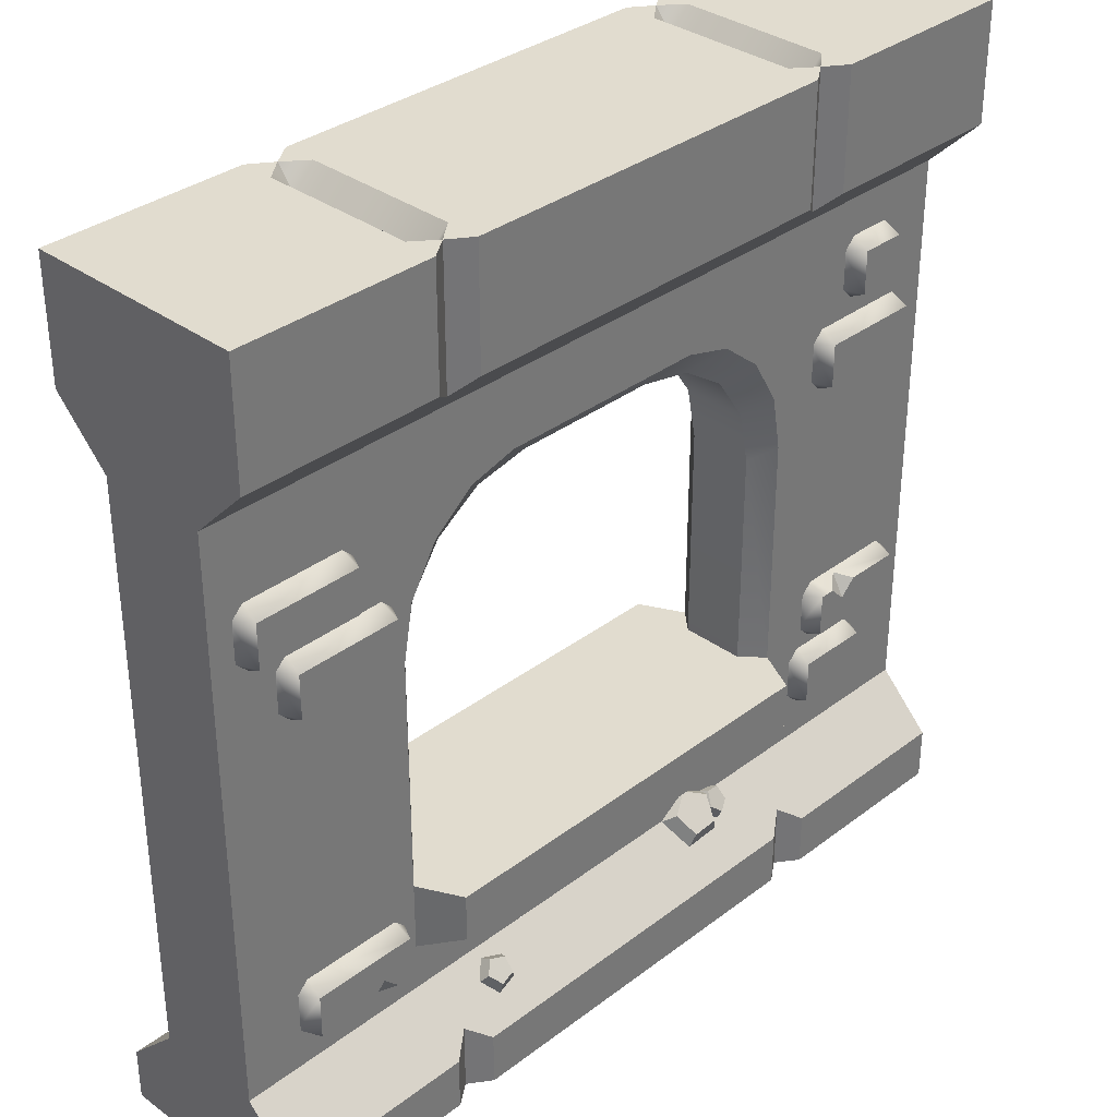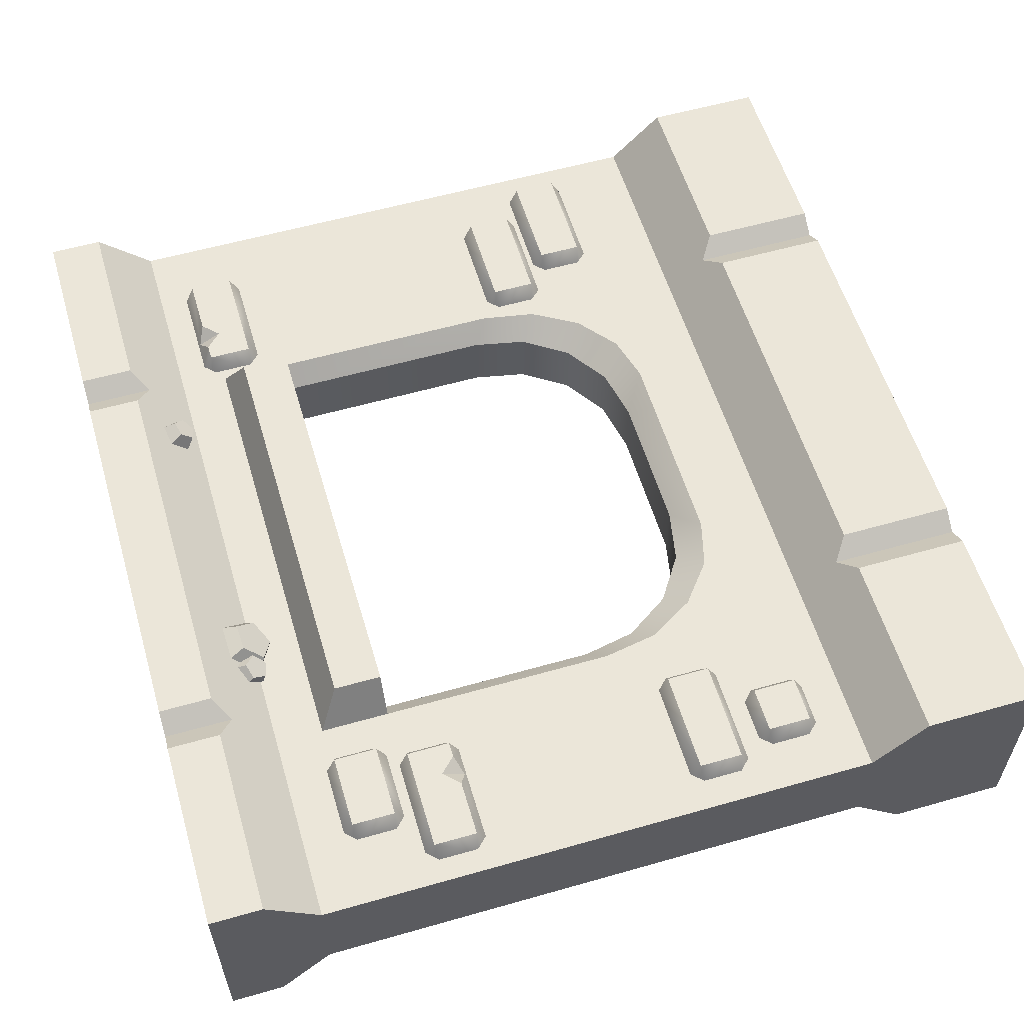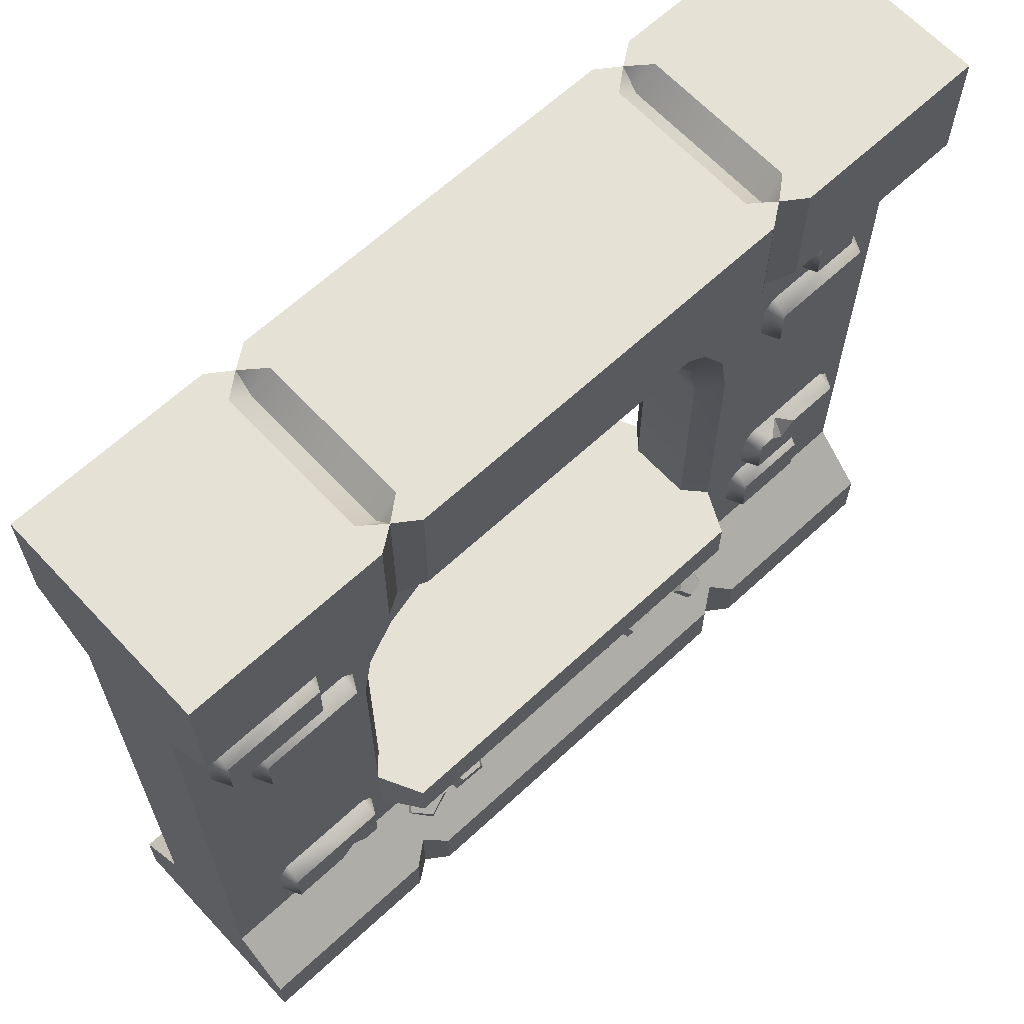
<metadata>
{"format":"obj","ext":"obj","renderer":"f3d","projection":"perspective","resolution":1024,"background":"white","views":[{"elev":34.2,"azim":-45.6,"up":"+Y"},{"elev":57.6,"azim":73.5,"up":"+Z"},{"elev":64.6,"azim":137.0,"up":"+Y"}]}
</metadata>
<code>
o wall_archedwindow_open
v -2 0.5 0.25
v -2 0.5 -0.25
v 2 0.95 -0.25
v -2 0.95 0.25
v -1.09 0.5 0.25
v 1.09 0.5 0.25
v -1.09 0.5 -0.25
v 1.09 0.5 -0.25
v 2 0.95 0.25
v -2 0.95 -0.25
v -1.09 1.05 -0.25
v 1 1.05 -0.15
v 1.09 1.05 -0.25
v 1.09 1.05 0.25
v -1.09 1.05 0.25
v -1 1.05 0.15
v -2 3.2 0.25
v 0.497 2.861 0.25
v 0.3404 2.75 0.15
v 0.5928 2.7 0.15
v 0.7211 2.801 0.25
v 0.8068 2.557 0.15
v 0.9136 2.645 0.25
v 0.9498 2.343 0.15
v 1.043 2.424 0.25
v 1 2.09 0.15
v 1.089 2.164 0.25
v -1.089 2.164 0.25
v -1 2.09 0.15
v -0.9498 2.343 0.15
v -1.043 2.424 0.25
v -0.8068 2.557 0.15
v -0.9136 2.645 0.25
v -0.5928 2.7 0.15
v -0.7211 2.801 0.25
v -0.3404 2.75 0.15
v -0.497 2.861 0.25
v -0.497 2.861 -0.25
v -0.3404 2.75 -0.15
v -0.5928 2.7 -0.15
v -0.7211 2.801 -0.25
v -0.8068 2.557 -0.15
v -0.9136 2.645 -0.25
v -0.9498 2.343 -0.15
v -1.043 2.424 -0.25
v -1 2.09 -0.15
v -1.089 2.164 -0.25
v 1.089 2.164 -0.25
v 1 2.09 -0.15
v 0.9498 2.343 -0.15
v 1.043 2.424 -0.25
v 0.8068 2.557 -0.15
v 0.9136 2.645 -0.25
v 0.5928 2.7 -0.15
v 0.7211 2.801 -0.25
v 0.3404 2.75 -0.15
v 0.497 2.861 -0.25
v 1 1.05 0.15
v -1 1.05 -0.15
v -1.09 0.725 0.25
v 1.09 0.725 0.25
v -1.09 0.725 -0.25
v 1.09 0.725 -0.25
v 0.9898 1.05 0.45
v -0.9898 1.05 -0.45
v -0.9898 1.05 0.45
v 0.9898 1.05 -0.45
v -0.9898 0.825 -0.45
v 0.9898 0.825 -0.45
v -0.9898 0.825 0.45
v 0.9898 0.825 0.45
v 2 0 -0.5
v -2 0 -0.5
v -2 -0 0.5
v 2 -0 0.5
v 2 0.25 -0.5
v -2 0.25 -0.5
v -2 0.25 0.5
v 2 0.25 0.5
v -2 3.2 -0.25
v 2 0.5 0.25
v 2 0.5 -0.25
v 2 3.2 -0.25
v 0.9 0 -0.5
v 1.1 0 -0.5
v 1 0 -0.4293
v -1.1 0 -0.5
v -0.9 0 -0.5
v -1 0 -0.4293
v -0.9 -0 0.5
v -1.1 -0 0.5
v -1 -0 0.4293
v 1.1 -0 0.5
v 0.9 -0 0.5
v 1 -0 0.4293
v 1.1 0.25 -0.5
v 0.9 0.25 -0.5
v 1 0.3207 -0.4293
v -0.9 0.25 -0.5
v -1.1 0.25 -0.5
v -1 0.3207 -0.4293
v -1.1 0.25 0.5
v -0.9 0.25 0.5
v -1 0.3207 0.4293
v 0.9 0.25 0.5
v 1.1 0.25 0.5
v 1 0.3207 0.4293
v 1.719 2.451 -0.2388
v 1.66 2.51 -0.2388
v 1.195 2.51 -0.2388
v 1.136 2.451 -0.2388
v 1.136 2.265 -0.2388
v 1.195 2.206 -0.2388
v 1.66 2.206 -0.2388
v 1.719 2.265 -0.2388
v 1.669 2.256 -0.3298
v 1.669 2.46 -0.3298
v 1.186 2.256 -0.3298
v 1.186 2.46 -0.3298
v -1.363 1.284 -0.3298
v -1.363 1.079 -0.3298
v -1.846 1.284 -0.3298
v -1.846 1.079 -0.3298
v -1.896 1.088 -0.2388
v -1.837 1.029 -0.2388
v -1.372 1.029 -0.2388
v -1.313 1.088 -0.2388
v -1.313 1.275 -0.2388
v -1.372 1.333 -0.2388
v -1.837 1.333 -0.2388
v -1.896 1.275 -0.2388
v -1.512 1.333 -0.2388
v -1.509 1.21 -0.3298
v -1.582 1.284 -0.3298
v -1.511 1.319 -0.2656
v -1.435 1.284 -0.3298
v 1.191 0.6785 -0.3298
v 1.191 0.8833 -0.3298
v 1.674 0.6785 -0.3298
v 1.674 0.8833 -0.3298
v 1.724 0.8742 -0.2388
v 1.665 0.9332 -0.2388
v 1.2 0.9332 -0.2388
v 1.141 0.8742 -0.2388
v 1.141 0.6876 -0.2388
v 1.2 0.6286 -0.2388
v 1.665 0.6286 -0.2388
v 1.724 0.6876 -0.2388
v 1.34 0.6286 -0.2388
v 1.337 0.7519 -0.3298
v 1.41 0.6785 -0.3298
v 1.339 0.6433 -0.2656
v 1.263 0.6785 -0.3298
v 1.895 2.769 -0.2388
v 1.836 2.828 -0.2388
v 1.371 2.828 -0.2388
v 1.312 2.769 -0.2388
v 1.312 2.582 -0.2388
v 1.371 2.523 -0.2388
v 1.836 2.523 -0.2388
v 1.895 2.582 -0.2388
v 1.845 2.573 -0.3298
v 1.845 2.778 -0.3298
v 1.362 2.573 -0.3298
v 1.362 2.778 -0.3298
v -1.284 2.589 -0.2388
v -1.343 2.648 -0.2388
v -1.807 2.648 -0.2388
v -1.866 2.589 -0.2388
v -1.866 2.402 -0.2388
v -1.807 2.343 -0.2388
v -1.343 2.343 -0.2388
v -1.284 2.402 -0.2388
v -1.333 2.393 -0.3298
v -1.333 2.598 -0.3298
v -1.817 2.393 -0.3298
v -1.817 2.598 -0.3298
v -1.727 2.977 -0.3298
v -1.727 2.772 -0.3298
v -1.512 2.977 -0.3298
v -1.512 2.772 -0.3298
v -1.462 2.781 -0.2388
v -1.521 2.722 -0.2388
v -1.718 2.722 -0.2388
v -1.777 2.781 -0.2388
v -1.777 2.968 -0.2388
v -1.718 3.027 -0.2388
v -1.521 3.027 -0.2388
v -1.462 2.968 -0.2388
v -1.244 0.9351 -0.2388
v -1.303 0.9941 -0.2388
v -1.632 0.9941 -0.2388
v -1.69 0.9351 -0.2388
v -1.69 0.7485 -0.2388
v -1.632 0.6895 -0.2388
v -1.303 0.6895 -0.2388
v -1.244 0.7485 -0.2388
v -1.294 0.7394 -0.3298
v -1.294 0.9442 -0.3298
v -1.641 0.7394 -0.3298
v -1.641 0.9442 -0.3298
v -1.719 2.451 0.2388
v -1.66 2.51 0.2388
v -1.195 2.51 0.2388
v -1.136 2.451 0.2388
v -1.136 2.265 0.2388
v -1.195 2.206 0.2388
v -1.66 2.206 0.2388
v -1.719 2.265 0.2388
v -1.669 2.256 0.3298
v -1.669 2.46 0.3298
v -1.186 2.256 0.3298
v -1.186 2.46 0.3298
v 1.363 1.284 0.3298
v 1.363 1.079 0.3298
v 1.846 1.284 0.3298
v 1.846 1.079 0.3298
v 1.896 1.088 0.2388
v 1.837 1.029 0.2388
v 1.372 1.029 0.2388
v 1.313 1.088 0.2388
v 1.313 1.275 0.2388
v 1.372 1.333 0.2388
v 1.837 1.333 0.2388
v 1.896 1.275 0.2388
v 1.512 1.333 0.2388
v 1.509 1.21 0.3298
v 1.582 1.284 0.3298
v 1.511 1.319 0.2656
v 1.435 1.284 0.3298
v -1.191 0.6785 0.3298
v -1.191 0.8833 0.3298
v -1.674 0.6785 0.3298
v -1.674 0.8833 0.3298
v -1.724 0.8742 0.2388
v -1.665 0.9332 0.2388
v -1.2 0.9332 0.2388
v -1.141 0.8742 0.2388
v -1.141 0.6876 0.2388
v -1.2 0.6286 0.2388
v -1.665 0.6286 0.2388
v -1.724 0.6876 0.2388
v -1.34 0.6286 0.2388
v -1.337 0.7519 0.3298
v -1.41 0.6785 0.3298
v -1.339 0.6433 0.2656
v -1.263 0.6785 0.3298
v -1.895 2.769 0.2388
v -1.836 2.828 0.2388
v -1.371 2.828 0.2388
v -1.312 2.769 0.2388
v -1.312 2.582 0.2388
v -1.371 2.523 0.2388
v -1.836 2.523 0.2388
v -1.895 2.582 0.2388
v -1.845 2.573 0.3298
v -1.845 2.778 0.3298
v -1.362 2.573 0.3298
v -1.362 2.778 0.3298
v 1.284 2.589 0.2388
v 1.343 2.648 0.2388
v 1.807 2.648 0.2388
v 1.866 2.589 0.2388
v 1.866 2.402 0.2388
v 1.807 2.343 0.2388
v 1.343 2.343 0.2388
v 1.284 2.402 0.2388
v 1.333 2.393 0.3298
v 1.333 2.598 0.3298
v 1.817 2.393 0.3298
v 1.817 2.598 0.3298
v 1.727 2.977 0.3298
v 1.727 2.772 0.3298
v 1.512 2.977 0.3298
v 1.512 2.772 0.3298
v 1.462 2.781 0.2388
v 1.521 2.722 0.2388
v 1.718 2.722 0.2388
v 1.777 2.781 0.2388
v 1.777 2.968 0.2388
v 1.718 3.027 0.2388
v 1.521 3.027 0.2388
v 1.462 2.968 0.2388
v 1.244 0.9351 0.2388
v 1.303 0.9941 0.2388
v 1.632 0.9941 0.2388
v 1.69 0.9351 0.2388
v 1.69 0.7485 0.2388
v 1.632 0.6895 0.2388
v 1.303 0.6895 0.2388
v 1.244 0.7485 0.2388
v 1.294 0.7394 0.3298
v 1.294 0.9442 0.3298
v 1.641 0.7394 0.3298
v 1.641 0.9442 0.3298
v 0.7159 0.4843 0.2032
v 0.6451 0.5449 0.3003
v 0.5388 0.5683 0.1209
v 0.5415 0.5941 0.2521
v 0.3727 0.4713 0.2119
v 0.4443 0.5373 0.3054
v 0.4471 0.3273 0.3504
v 0.4878 0.4531 0.3864
v 0.6592 0.3354 0.345
v 0.6119 0.4578 0.3832
v 0.7506 0.4861 0.1905
v 0.7382 0.5297 0.2829
v 0.6306 0.5131 0.2049
v 0.668 0.5455 0.2914
v 0.5833 0.4279 0.282
v 0.6403 0.4957 0.3364
v 0.674 0.3483 0.3152
v 0.6933 0.4491 0.3558
v 0.7774 0.3842 0.2586
v 0.7538 0.4701 0.3228
v -0.6454 0.4216 0.2838
v -0.6895 0.4772 0.3584
v -0.7612 0.4482 0.2491
v -0.7573 0.4928 0.338
v -0.8366 0.3735 0.3137
v -0.8014 0.4491 0.3758
v -0.7673 0.3007 0.3884
v -0.7608 0.4065 0.4195
v -0.6491 0.3304 0.3699
v -0.6917 0.4239 0.4087
v -0.701 0.4837 -0.2104
v -0.6364 0.539 -0.299
v -0.5395 0.5603 -0.1354
v -0.5419 0.5838 -0.2551
v -0.388 0.4718 -0.2184
v -0.4533 0.532 -0.3037
v -0.4559 0.3406 -0.3447
v -0.493 0.4552 -0.3775
v -0.6493 0.3479 -0.3398
v -0.6062 0.4595 -0.3747
v -0.4462 0.488 -0.2117
v -0.4022 0.5332 -0.293
v -0.3263 0.5059 -0.1861
v -0.332 0.5437 -0.278
v -0.2626 0.4195 -0.2487
v -0.2948 0.4931 -0.3147
v -0.3431 0.3483 -0.313
v -0.3418 0.4515 -0.3523
v -0.4565 0.3906 -0.2901
v -0.4082 0.4762 -0.3389
v -0.9845 0.4216 -0.2838
v -0.9404 0.4772 -0.3584
v -0.8687 0.4482 -0.2491
v -0.8726 0.4928 -0.338
v -0.7933 0.3735 -0.3137
v -0.8285 0.4491 -0.3758
v -0.8626 0.3007 -0.3884
v -0.869 0.4065 -0.4195
v -0.9808 0.3304 -0.3699
v -0.9382 0.4239 -0.4087
v 0.4647 0.4612 -0.2171
v 0.5274 0.5332 -0.2942
v 0.6169 0.5383 -0.1252
v 0.6165 0.5783 -0.2404
v 0.7777 0.4743 -0.213
v 0.7105 0.5409 -0.2918
v 0.7249 0.3576 -0.3593
v 0.6796 0.4727 -0.3773
v 0.5314 0.3495 -0.3618
v 0.5665 0.4679 -0.3788
v 0.7206 0.3614 -0.3243
v 0.7939 0.4536 -0.3586
v 0.752 0.4792 -0.1737
v 0.8122 0.5226 -0.2704
v 0.942 0.4755 -0.1343
v 0.9234 0.5204 -0.2474
v 1.028 0.3554 -0.2606
v 0.9737 0.4502 -0.3213
v 0.8912 0.2848 -0.3781
v 0.8937 0.4089 -0.39
v 0.3391 0.482 -0.2307
v 0.3863 0.5224 -0.2955
v 0.4572 0.538 -0.1758
v 0.4554 0.5552 -0.2634
v 0.568 0.4733 -0.2365
v 0.5202 0.5173 -0.2989
v 0.5183 0.3773 -0.3289
v 0.4912 0.4612 -0.3529
v 0.3768 0.3827 -0.3253
v 0.4084 0.4643 -0.3508
v 2 3.2 0.25
v 2 4 -0.5
v -2 4 -0.5
v -2 4 0.5
v 2 4 0.5
v 2 3.45 -0.5
v -2 3.45 -0.5
v -2 3.45 0.5
v 2 3.45 0.5
v -1.1 4 -0.5
v -0.9 4 -0.5
v -1 4 -0.4293
v 0.9 4 -0.5
v 1.1 4 -0.5
v 1 4 -0.4293
v 1.1 4 0.5
v 0.9 4 0.5
v 1 4 0.4293
v -0.9 4 0.5
v -1.1 4 0.5
v -1 4 0.4293
v 0.9 3.45 -0.5
v 1.1 3.45 -0.5
v 1 3.379 -0.4293
v -1.1 3.45 -0.5
v -0.9 3.45 -0.5
v -1 3.379 -0.4293
v -0.9 3.45 0.5
v -1.1 3.45 0.5
v -1 3.379 0.4293
v 1.1 3.45 0.5
v 0.9 3.45 0.5
v 1 3.379 0.4293
v -0.9 4 0.35
v -0.9 4 -0.35
v -1 3.9 -0.35
v -1 3.9 0.35
v -1.1 4 -0.35
v -1.1 4 0.35
v 1.1 4 0.35
v 1.1 4 -0.35
v 1 3.9 -0.35
v 1 3.9 0.35
v 0.9 4 -0.35
v 0.9 4 0.35
f 71 64 66 70
f 58 12 59 16
f 69 68 65 67
f 63 62 68 69
f 60 15 4
f 62 10 11
f 3 63 13
f 9 14 61
f 59 12 13 11
f 58 16 15 14
f 15 60 70 66
f 15 28 17 4
f 386 18 21
f 9 3 83 386
f 11 10 80 47
f 3 13 48 83
f 386 17 37 18
f 80 41 43
f 39 56 19 36
f 386 23 25
f 386 25 27
f 17 28 31
f 80 38 41
f 17 35 37
f 17 33 35
f 17 31 33
f 386 21 23
f 19 56 54 20
f 20 54 52 22
f 22 52 50 24
f 24 50 49 26
f 44 30 29 46
f 42 32 30 44
f 40 34 32 42
f 39 36 34 40
f 83 57 38 80
f 80 43 45
f 80 45 47
f 83 48 51
f 83 51 53
f 83 53 55
f 83 55 57
f 10 4 17 80
f 19 20 21 18
f 20 22 23 21
f 22 24 25 23
f 24 26 27 25
f 29 30 31 28
f 30 32 33 31
f 32 34 35 33
f 34 36 37 35
f 49 50 51 48
f 50 52 53 51
f 52 54 55 53
f 54 56 57 55
f 39 40 41 38
f 40 42 43 41
f 42 44 45 43
f 44 46 47 45
f 36 19 18 37
f 38 57 56 39
f 11 47 46 59
f 9 386 27 14
f 48 13 12 49
f 26 58 14 27
f 26 49 12 58
f 28 15 16 29
f 29 16 59 46
f 5 60 4 1
f 8 7 62 63
f 81 9 61 6
f 82 8 63 3
f 7 2 10 62
f 6 61 60 5
f 81 82 3 9
f 2 1 4 10
f 61 14 64 71
f 62 11 65 68
f 14 15 66 64
f 60 61 71 70
f 11 13 67 65
f 13 63 69 67
f 94 105 103 90
f 107 104 103 105
f 101 98 97 99
f 88 99 97 84
f 73 77 100 87
f 91 102 78 74
f 1 78 102 104
f 75 79 106 93
f 82 76 96 98
f 99 88 89 101
f 101 89 87 100
f 96 85 86 98
f 98 86 84 97
f 105 94 95 107
f 107 95 93 106
f 102 91 92 104
f 104 92 90 103
f 85 96 76 72
f 1 104 107 81
f 79 81 107 106
f 82 98 101 2
f 77 2 101 100
f 79 76 82 81
f 75 72 76 79
f 78 1 2 77
f 74 78 77 73
f 118 119 117 116
f 116 117 108 115
f 118 116 114 113
f 119 118 112 111
f 117 119 110 109
f 114 116 115
f 117 109 108
f 112 118 113
f 119 111 110
f 136 133 135
f 122 131 130
f 123 124 131 122
f 120 128 127 121
f 120 129 128
f 125 124 123
f 127 126 121
f 123 133 121
f 123 122 134 133
f 135 132 129
f 130 132 135
f 133 134 135
f 120 121 133 136
f 122 130 135 134
f 136 135 129 120
f 153 150 152
f 139 148 147
f 140 141 148 139
f 137 145 144 138
f 137 146 145
f 142 141 140
f 144 143 138
f 121 126 125 123
f 140 139 151 150
f 152 149 146
f 147 149 152
f 150 151 152
f 138 143 142 140
f 137 138 150 153
f 139 147 152 151
f 153 152 146 137
f 140 150 138
f 164 165 163 162
f 162 163 154 161
f 164 162 160 159
f 165 164 158 157
f 163 165 156 155
f 160 162 161
f 163 155 154
f 158 164 159
f 165 157 156
f 176 177 175 174
f 174 175 166 173
f 176 174 172 171
f 177 176 170 169
f 175 177 168 167
f 172 174 173
f 175 167 166
f 170 176 171
f 177 169 168
f 179 178 180 181
f 185 179 184
f 179 181 183 184
f 180 178 187 188
f 180 188 189
f 181 180 189 182
f 178 186 187
f 178 179 185 186
f 183 181 182
f 200 201 199 198
f 198 199 190 197
f 200 198 196 195
f 201 200 194 193
f 199 201 192 191
f 196 198 197
f 199 191 190
f 194 200 195
f 201 193 192
f 212 213 211 210
f 210 211 202 209
f 212 210 208 207
f 213 212 206 205
f 211 213 204 203
f 208 210 209
f 211 203 202
f 206 212 207
f 213 205 204
f 230 227 229
f 216 225 224
f 217 218 225 216
f 214 222 221 215
f 214 223 222
f 219 218 217
f 221 220 215
f 217 227 215
f 217 216 228 227
f 229 226 223
f 224 226 229
f 227 228 229
f 214 215 227 230
f 216 224 229 228
f 230 229 223 214
f 247 244 246
f 233 242 241
f 234 235 242 233
f 231 239 238 232
f 231 240 239
f 236 235 234
f 238 237 232
f 215 220 219 217
f 234 233 245 244
f 246 243 240
f 241 243 246
f 244 245 246
f 232 237 236 234
f 231 232 244 247
f 233 241 246 245
f 247 246 240 231
f 234 244 232
f 258 259 257 256
f 256 257 248 255
f 258 256 254 253
f 259 258 252 251
f 257 259 250 249
f 254 256 255
f 257 249 248
f 252 258 253
f 259 251 250
f 270 271 269 268
f 268 269 260 267
f 270 268 266 265
f 271 270 264 263
f 269 271 262 261
f 266 268 267
f 269 261 260
f 264 270 265
f 271 263 262
f 273 272 274 275
f 279 273 278
f 273 275 277 278
f 274 272 281 282
f 274 282 283
f 275 274 283 276
f 272 280 281
f 272 273 279 280
f 277 275 276
f 294 295 293 292
f 292 293 284 291
f 294 292 290 289
f 295 294 288 287
f 293 295 286 285
f 290 292 291
f 293 285 284
f 288 294 289
f 295 287 286
f 296 298 299 297
f 298 300 301 299
f 300 302 303 301
f 301 303 305
f 302 304 305 303
f 304 296 297 305
f 306 308 309 307
f 308 310 311 309
f 310 312 313 311
f 311 313 315 307
f 312 314 315 313
f 314 306 307 315
f 316 318 319 317
f 318 320 321 319
f 320 322 323 321
f 321 323 325 317
f 322 324 325 323
f 324 316 317 325
f 326 328 329 327
f 328 330 331 329
f 330 332 333 331
f 331 333 335
f 332 334 335 333
f 334 326 327 335
f 336 338 339 337
f 338 340 341 339
f 340 342 343 341
f 341 343 345 337
f 342 344 345 343
f 344 336 337 345
f 346 348 349 347
f 348 350 351 349
f 350 352 353 351
f 349 351 353 355
f 352 354 355 353
f 354 346 347 355
f 356 358 359 357
f 358 360 361 359
f 360 362 363 361
f 361 363 365
f 362 364 365 363
f 364 356 357 365
f 366 368 369 367
f 368 370 371 369
f 370 372 373 371
f 371 373 375 367
f 372 374 375 373
f 374 366 367 375
f 376 378 379 377
f 378 380 381 379
f 380 382 383 381
f 381 383 385 377
f 382 384 385 383
f 384 376 377 385
f 390 401 416 394
f 426 387 399
f 412 411 407 409
f 418 417 413 415
f 17 386 418 415
f 402 404 413 417
f 412 80 392 410
f 386 394 416 418
f 393 17 415 414
f 388 395 410 392
f 420 429 398 396
f 399 387 391 408
f 396 398 407 411
f 405 389 393 414
f 391 83 409 408
f 402 417 418 403
f 403 418 416 401
f 405 414 415 406
f 406 415 413 404
f 396 411 412 397
f 397 412 410 395
f 399 408 409 400
f 400 409 407 398
f 388 423 395
f 83 80 412 409
f 393 392 80 17
f 393 389 388 392
f 394 386 83 391
f 394 391 387 390
f 389 405 424
f 389 424 423 388
f 428 427 429 430
f 425 426 427 428
f 422 421 423 424
f 419 420 421 422
f 404 402 430 419
f 419 430 429 420
f 401 390 425
f 425 390 387 426
f 400 398 429
f 399 400 426
f 427 426 400
f 402 403 430
f 403 401 425
f 428 430 403
f 406 404 419
f 405 406 424
f 422 424 406
f 397 395 423
f 396 397 420
f 421 420 397
f 425 428 403
f 429 427 400
f 419 422 406
f 423 421 397
f 319 321 317
f 299 301 305 297
f 309 311 307
f 369 371 367
f 359 361 365 357
f 379 381 377
f 339 341 337
f 329 331 335 327
f 347 349 355

</code>
